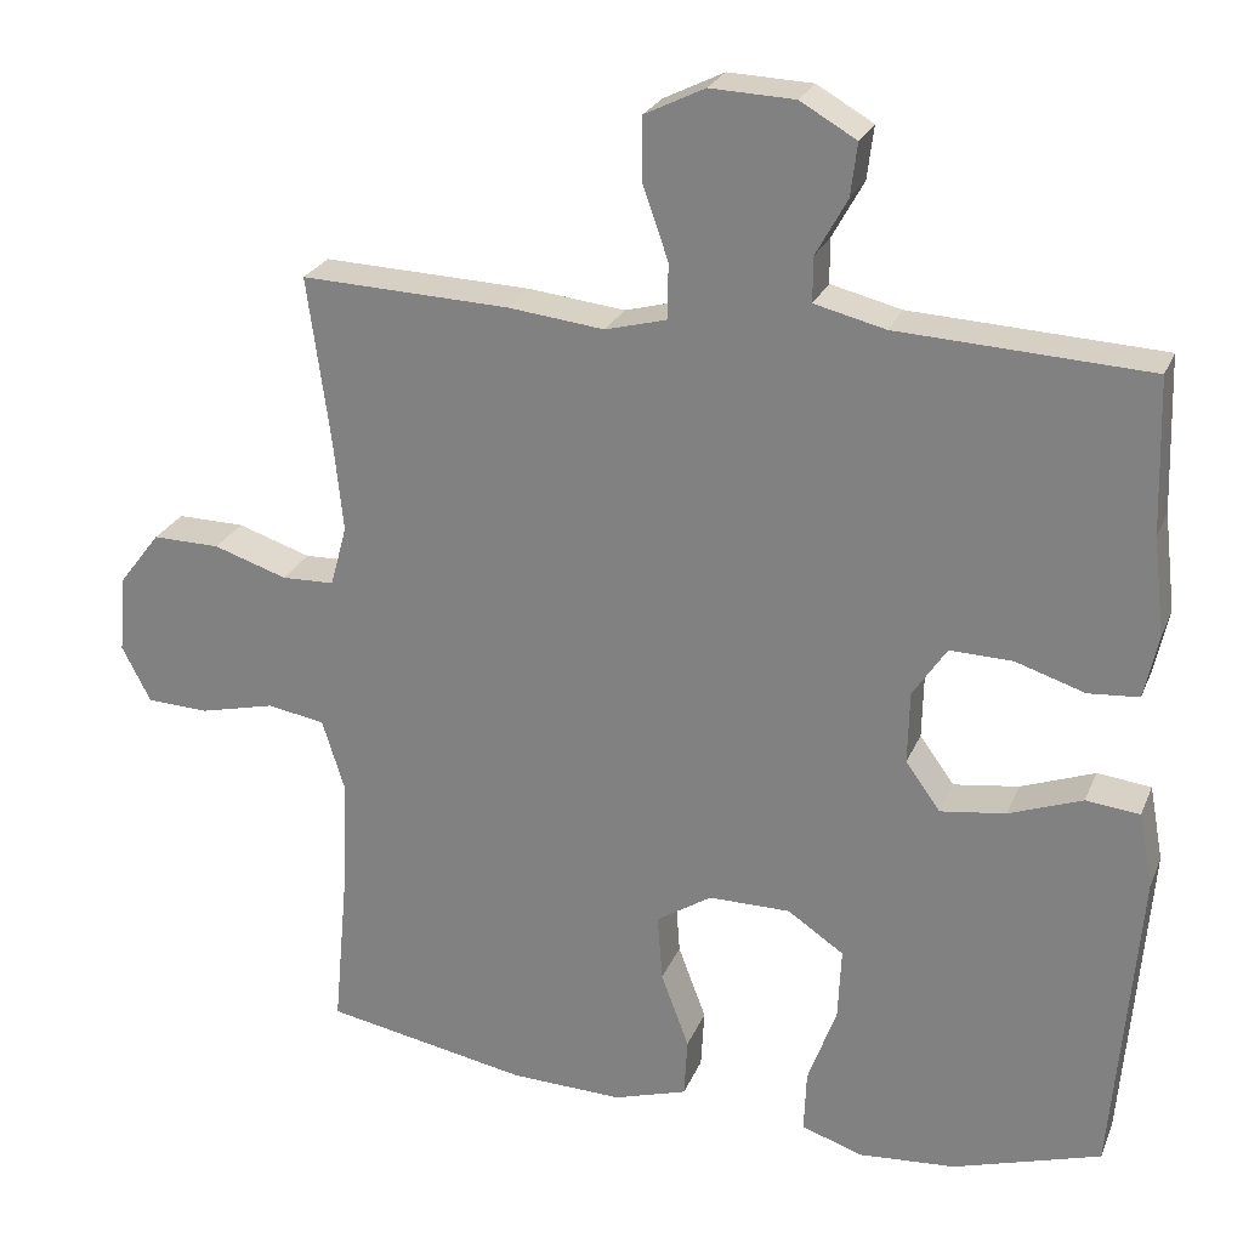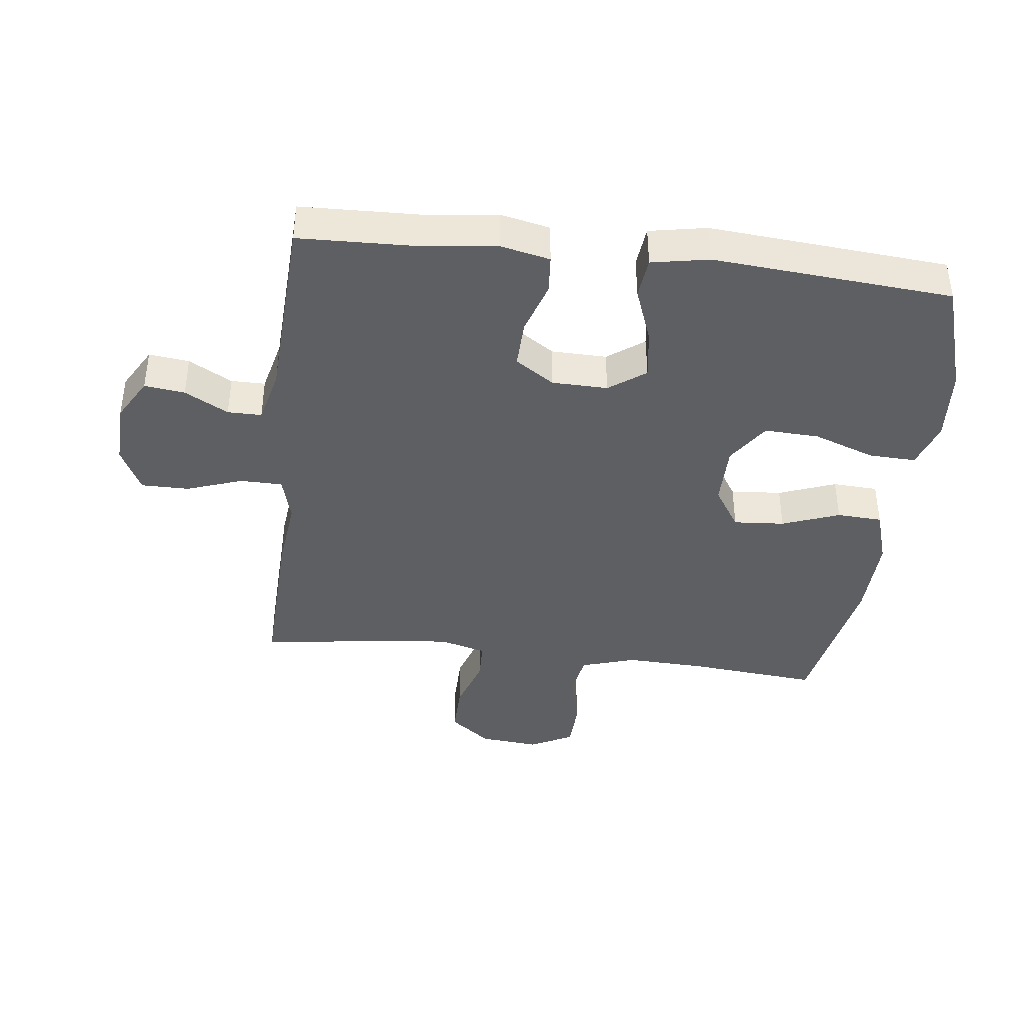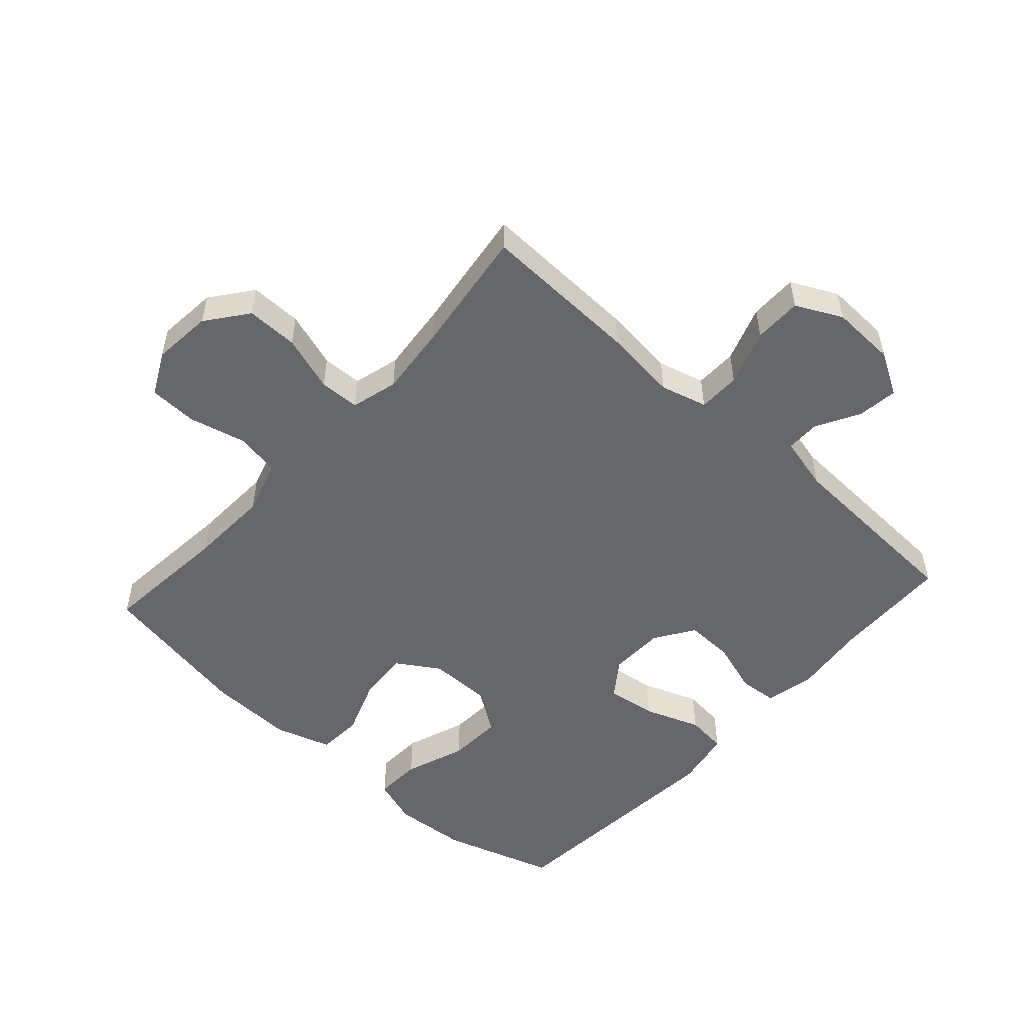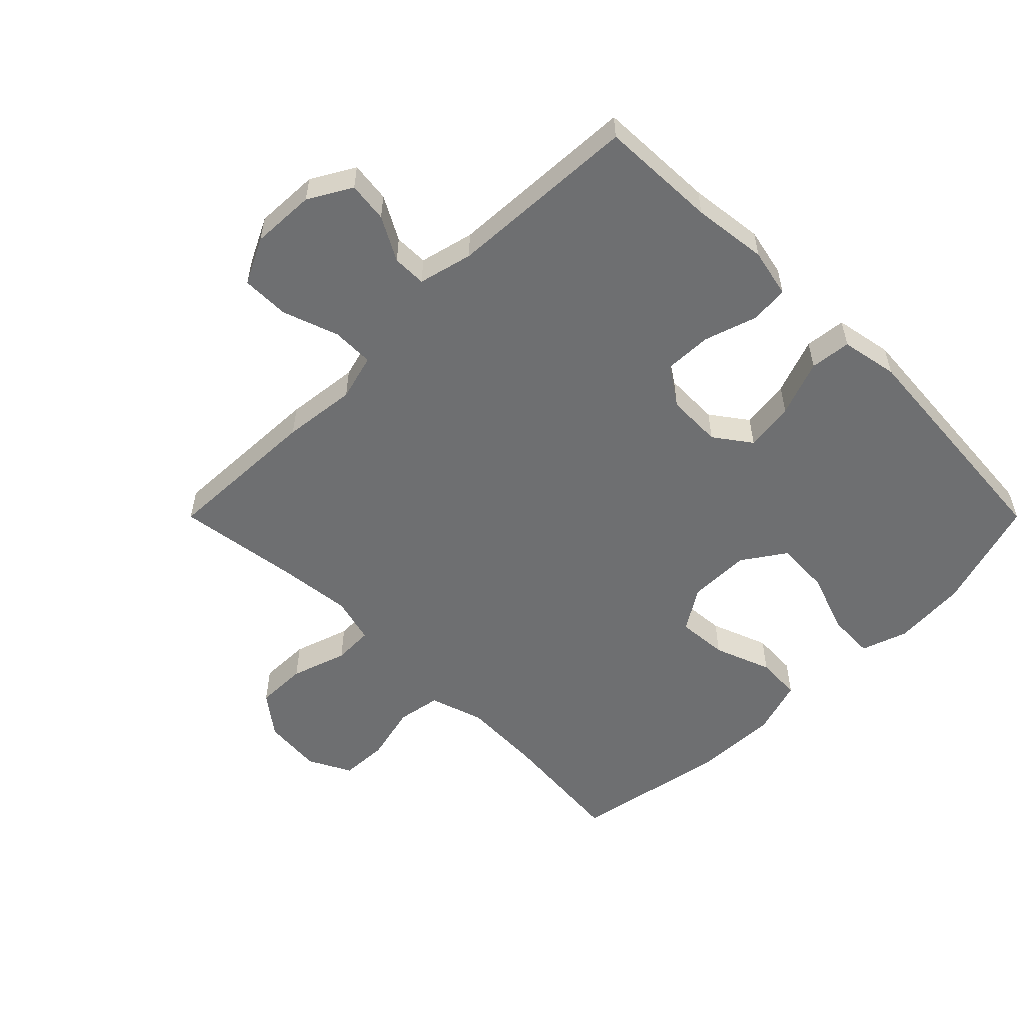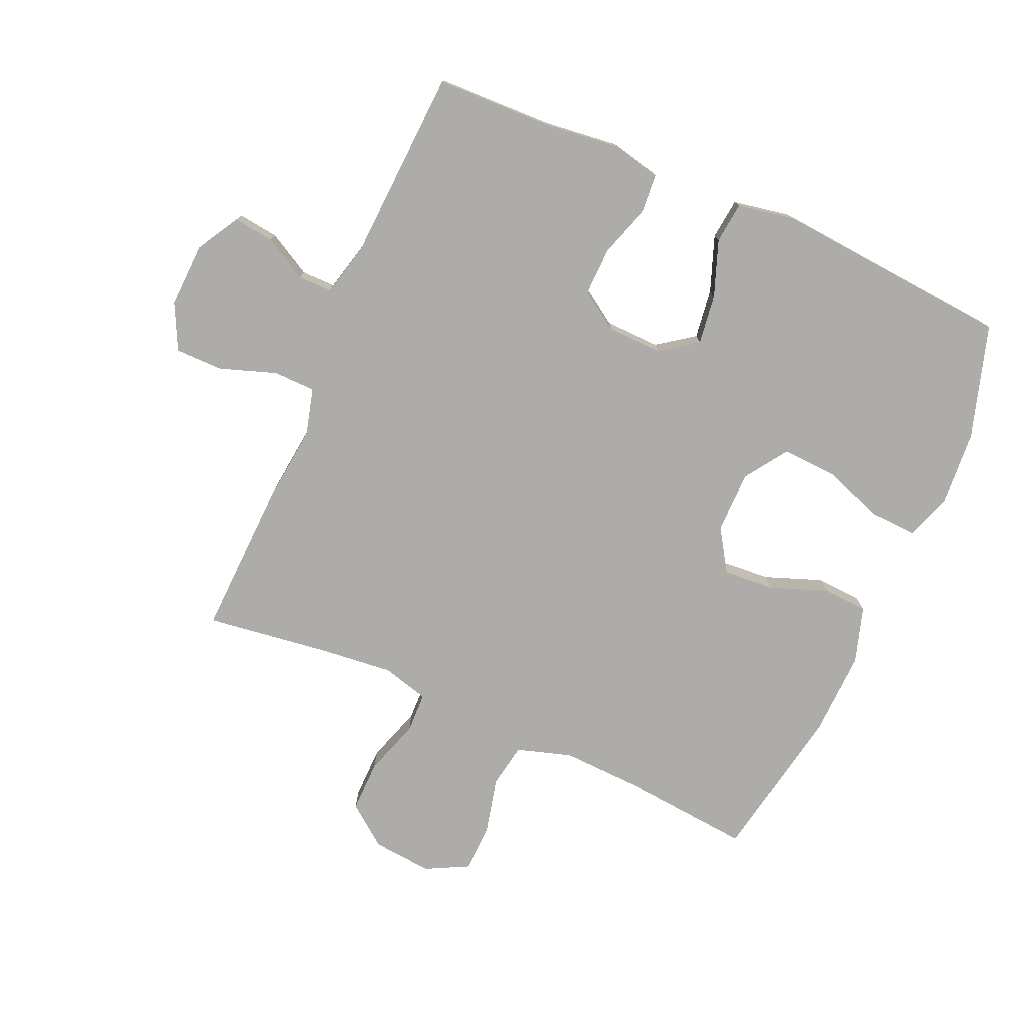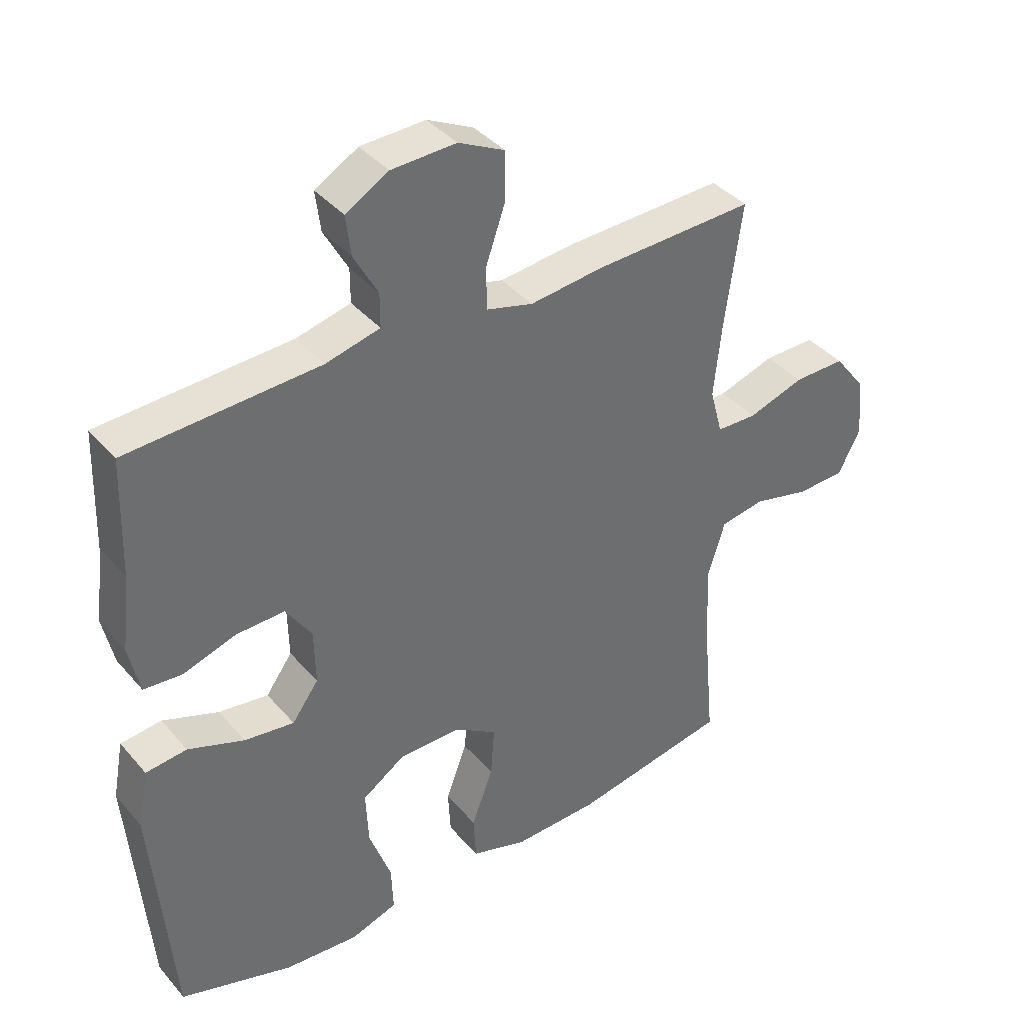
<metadata>
{"format":"obj","ext":"obj","renderer":"f3d","projection":"perspective","resolution":1024,"background":"white","views":[{"elev":25.0,"azim":18.9,"up":"+Z"},{"elev":-40.4,"azim":83.2,"up":"+Y"},{"elev":-52.0,"azim":-42.1,"up":"+Y"},{"elev":-54.6,"azim":45.0,"up":"+Y"},{"elev":-76.8,"azim":66.2,"up":"+Y"},{"elev":38.8,"azim":144.2,"up":"+Z"}]}
</metadata>
<code>
v 0.5 0.07 0.5
v 0.506 0.07 0.313
v 0.52 0.07 0.195
v 0.503 0.07 0.117
v 0.442 0.07 0.112
v 0.358 0.07 0.139
v 0.282 0.07 0.141
v 0.241 0.07 0.079
v 0.239 0.07 -0.009
v 0.281 0.07 -0.067
v 0.36 0.07 -0.056
v 0.449 0.07 -0.023
v 0.514 0.07 -0.03
v 0.531 0.07 -0.121
v 0.5 0.07 -0.5
v 0.321 0.07 -0.556
v 0.203 0.07 -0.565
v 0.129 0.07 -0.54
v 0.132 0.07 -0.465
v 0.167 0.07 -0.368
v 0.171 0.07 -0.281
v 0.103 0.07 -0.235
v 0.004 0.07 -0.235
v -0.063 0.07 -0.278
v -0.057 0.07 -0.359
v -0.023 0.07 -0.45
v -0.027 0.07 -0.522
v -0.116 0.07 -0.55
v -0.252 0.07 -0.546
v -0.5 0.07 -0.5
v -0.481 0.07 -0.295
v -0.476 0.07 -0.167
v -0.503 0.07 -0.08
v -0.573 0.07 -0.068
v -0.664 0.07 -0.09
v -0.74 0.07 -0.087
v -0.775 0.07 -0.019
v -0.766 0.07 0.076
v -0.716 0.07 0.141
v -0.634 0.07 0.14
v -0.545 0.07 0.111
v -0.481 0.07 0.113
v -0.461 0.07 0.187
v -0.473 0.07 0.302
v -0.5 0.07 0.5
v -0.247 0.07 0.491
v -0.13 0.07 0.478
v -0.056 0.07 0.498
v -0.055 0.07 0.565
v -0.086 0.07 0.654
v -0.086 0.07 0.73
v -0.013 0.07 0.766
v 0.089 0.07 0.762
v 0.157 0.07 0.723
v 0.149 0.07 0.659
v 0.111 0.07 0.59
v 0.111 0.07 0.536
v 0.197 0.07 0.515
v 0.5 0 0.5
v 0.506 0 0.313
v 0.52 0 0.195
v 0.503 0 0.117
v 0.442 0 0.112
v 0.358 0 0.139
v 0.282 0 0.141
v 0.241 0 0.079
v 0.239 0 -0.009
v 0.281 0 -0.067
v 0.36 0 -0.056
v 0.449 0 -0.023
v 0.514 0 -0.03
v 0.531 0 -0.121
v 0.5 0 -0.5
v 0.321 0 -0.556
v 0.203 0 -0.565
v 0.129 0 -0.54
v 0.132 0 -0.465
v 0.167 0 -0.368
v 0.171 0 -0.281
v 0.103 0 -0.235
v 0.004 0 -0.235
v -0.063 0 -0.278
v -0.057 0 -0.359
v -0.023 0 -0.45
v -0.027 0 -0.522
v -0.116 0 -0.55
v -0.252 0 -0.546
v -0.5 0 -0.5
v -0.481 0 -0.295
v -0.476 0 -0.167
v -0.503 0 -0.08
v -0.573 0 -0.068
v -0.664 0 -0.09
v -0.74 0 -0.087
v -0.775 0 -0.019
v -0.766 0 0.076
v -0.716 0 0.141
v -0.634 0 0.14
v -0.545 0 0.111
v -0.481 0 0.113
v -0.461 0 0.187
v -0.473 0 0.302
v -0.5 0 0.5
v -0.247 0 0.491
v -0.13 0 0.478
v -0.056 0 0.498
v -0.055 0 0.565
v -0.086 0 0.654
v -0.086 0 0.73
v -0.013 0 0.766
v 0.089 0 0.762
v 0.157 0 0.723
v 0.149 0 0.659
v 0.111 0 0.59
v 0.111 0 0.536
v 0.197 0 0.515
f 53 54 55 56
f 53 56 57
f 52 53 57
f 49 50 51 52
f 48 49 52 57
f 47 48 57 58
f 44 45 46 47
f 43 44 47 58
f 38 39 40 41
f 38 41 42
f 37 38 42
f 34 35 36 37
f 33 34 37 42
f 32 33 42 43
f 28 29 30 31
f 25 26 27 28
f 24 25 28 31
f 23 24 31 32
f 17 18 19 20
f 17 20 21
f 16 17 21
f 15 16 21
f 14 15 21 22
f 11 12 13 14
f 10 11 14 22
f 3 4 5 6
f 2 3 6 7
f 1 2 7
f 58 1 7 8
f 9 10 22 23
f 23 32 43 58
f 8 9 23 58
f 114 113 112 111
f 115 114 111
f 115 111 110
f 110 109 108 107
f 115 110 107 106
f 116 115 106 105
f 105 104 103 102
f 116 105 102 101
f 99 98 97 96
f 100 99 96
f 100 96 95
f 95 94 93 92
f 100 95 92 91
f 101 100 91 90
f 89 88 87 86
f 86 85 84 83
f 89 86 83 82
f 90 89 82 81
f 78 77 76 75
f 79 78 75
f 79 75 74
f 79 74 73
f 80 79 73 72
f 72 71 70 69
f 80 72 69 68
f 64 63 62 61
f 65 64 61 60
f 65 60 59
f 66 65 59 116
f 81 80 68 67
f 116 101 90 81
f 116 81 67 66
f 1 59 60 2
f 2 60 61 3
f 3 61 62 4
f 4 62 63 5
f 5 63 64 6
f 6 64 65 7
f 7 65 66 8
f 8 66 67 9
f 9 67 68 10
f 10 68 69 11
f 11 69 70 12
f 12 70 71 13
f 13 71 72 14
f 14 72 73 15
f 15 73 74 16
f 16 74 75 17
f 17 75 76 18
f 18 76 77 19
f 19 77 78 20
f 20 78 79 21
f 21 79 80 22
f 22 80 81 23
f 23 81 82 24
f 24 82 83 25
f 25 83 84 26
f 26 84 85 27
f 27 85 86 28
f 28 86 87 29
f 29 87 88 30
f 30 88 89 31
f 31 89 90 32
f 32 90 91 33
f 33 91 92 34
f 34 92 93 35
f 35 93 94 36
f 36 94 95 37
f 37 95 96 38
f 38 96 97 39
f 39 97 98 40
f 40 98 99 41
f 41 99 100 42
f 42 100 101 43
f 43 101 102 44
f 44 102 103 45
f 45 103 104 46
f 46 104 105 47
f 47 105 106 48
f 48 106 107 49
f 49 107 108 50
f 50 108 109 51
f 51 109 110 52
f 52 110 111 53
f 53 111 112 54
f 54 112 113 55
f 55 113 114 56
f 56 114 115 57
f 57 115 116 58
f 58 116 59 1

</code>
